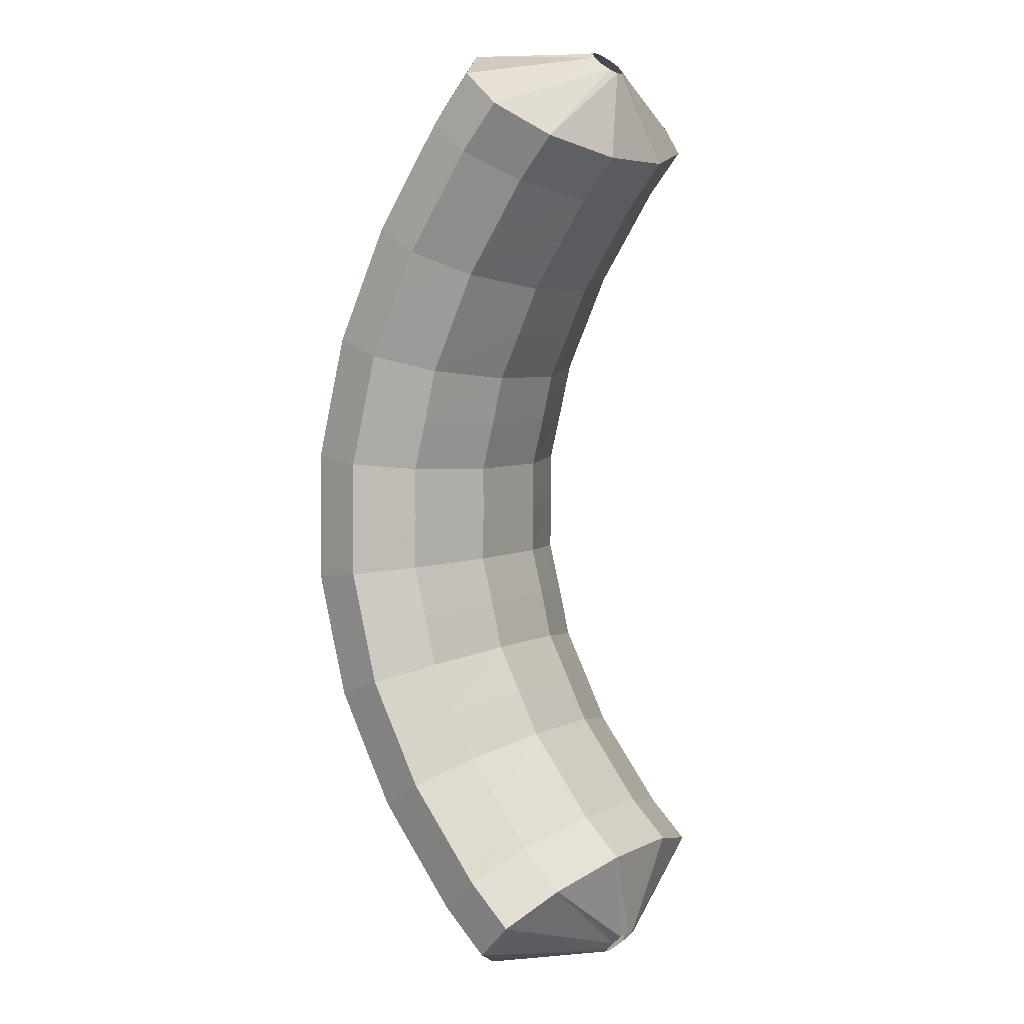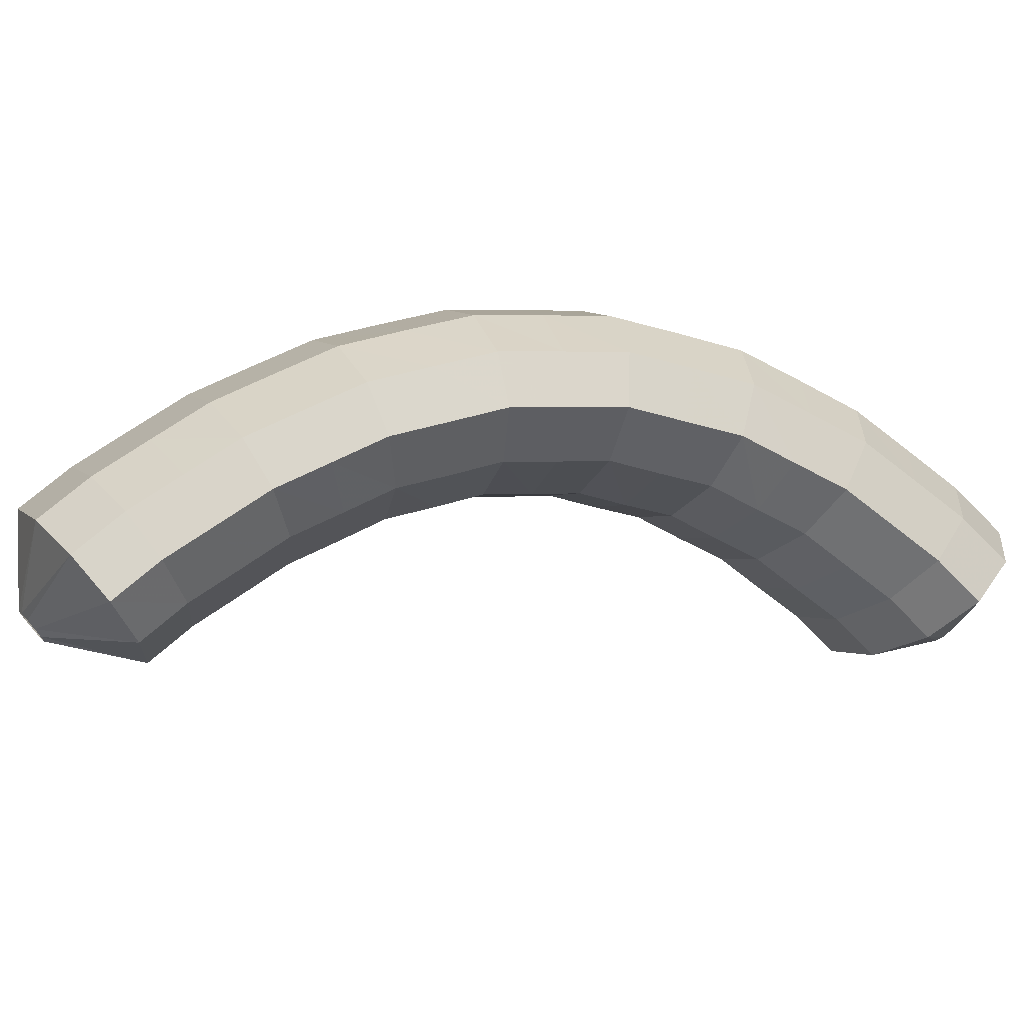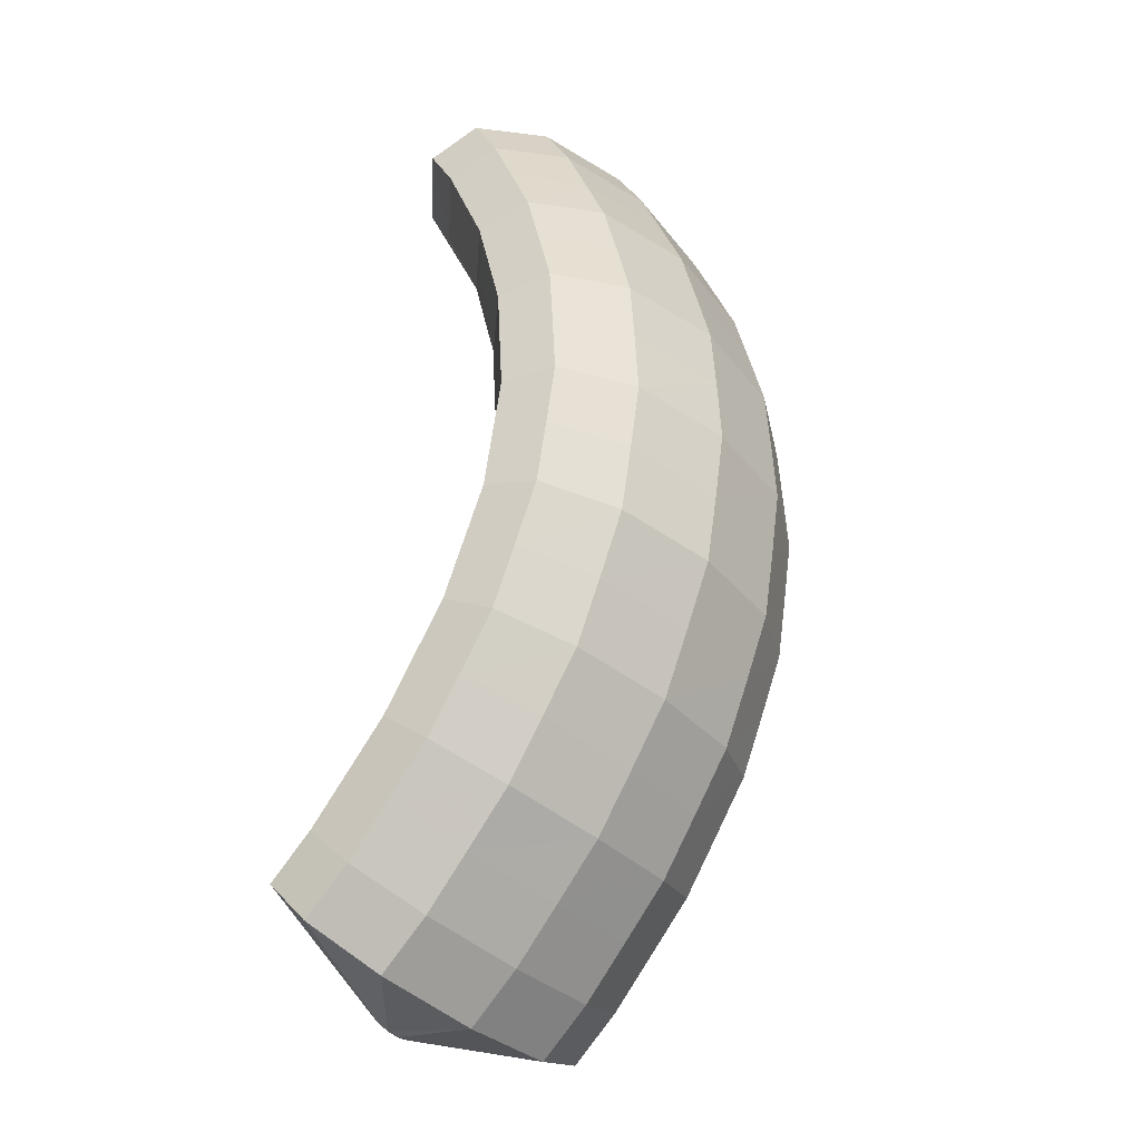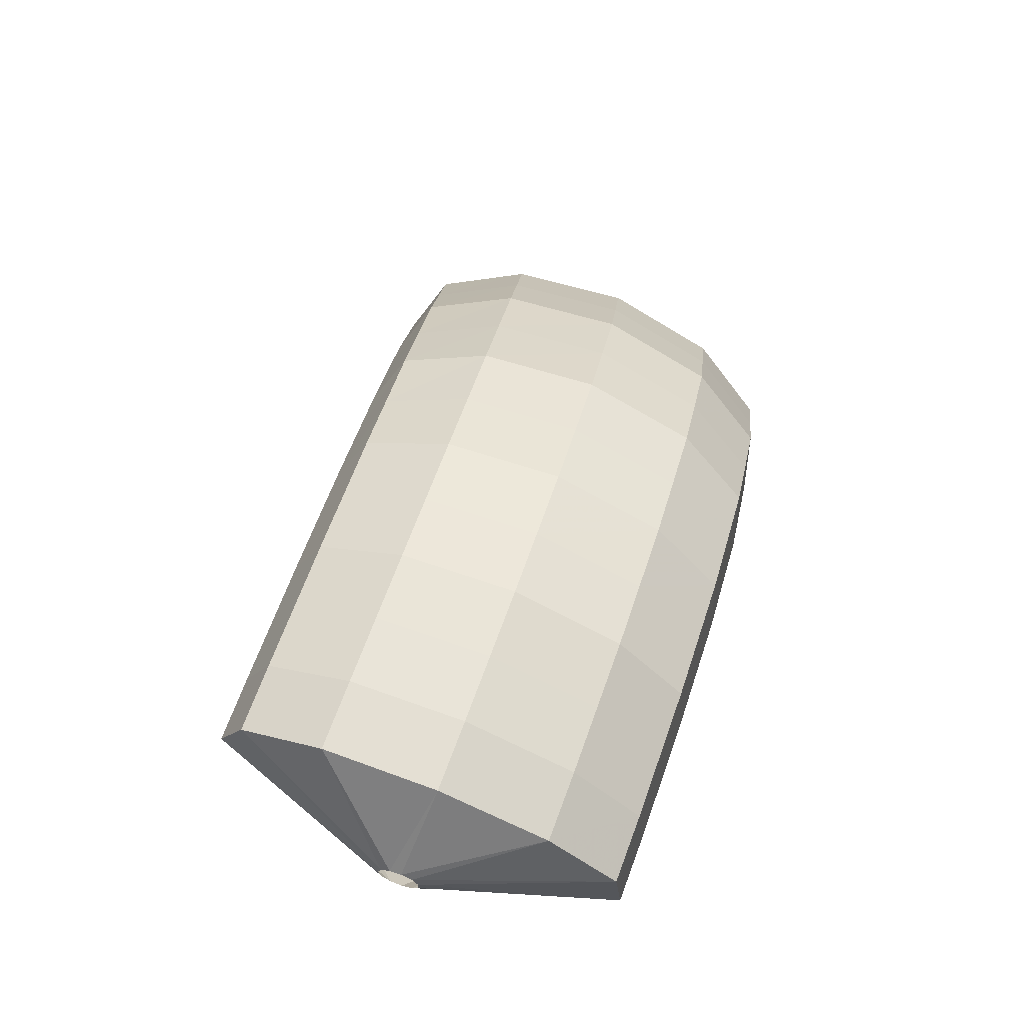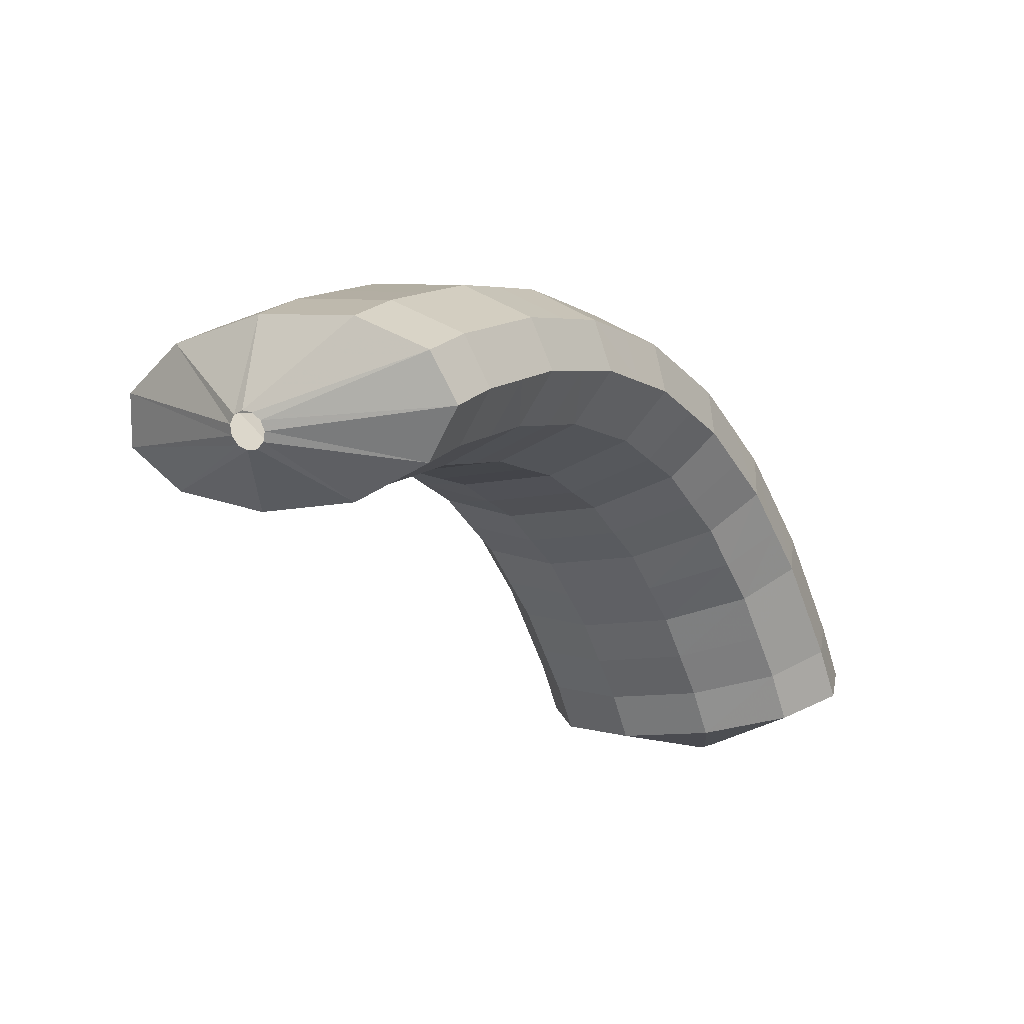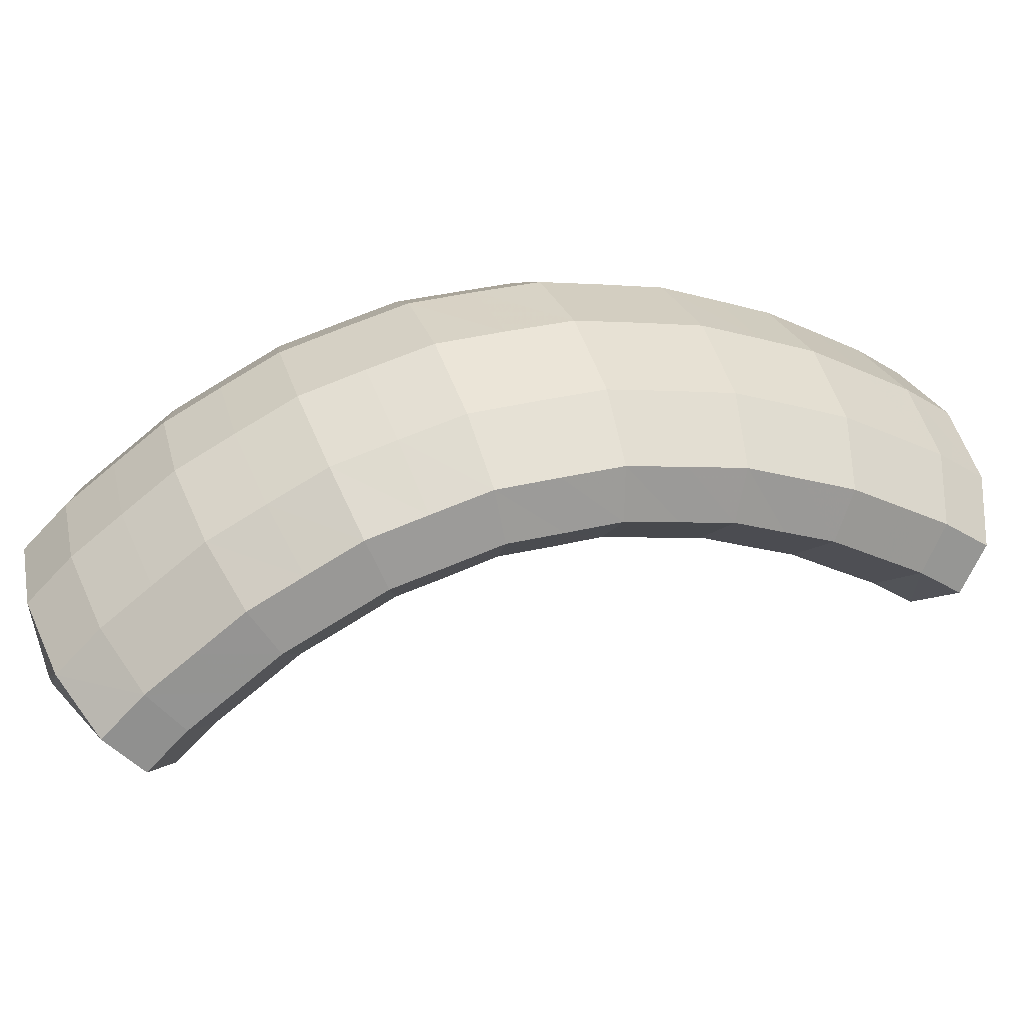
<metadata>
{"format":"obj","ext":"obj","renderer":"f3d","projection":"perspective","resolution":1024,"background":"white","views":[{"elev":-28.0,"azim":-78.6,"up":"+Z"},{"elev":-22.8,"azim":43.9,"up":"+Y"},{"elev":-0.7,"azim":115.1,"up":"+Z"},{"elev":22.0,"azim":-22.5,"up":"+Y"},{"elev":53.4,"azim":-8.2,"up":"+Z"},{"elev":58.5,"azim":-138.5,"up":"+Y"}]}
</metadata>
<code>
g tube1
v 172.4 166 118.8
v 172.1 166.1 118.7
v 171.8 166 118.7
v 171.6 165.8 118.8
v 171.6 165.5 118.9
v 171.7 165.3 119.1
v 171.9 165.2 119.2
v 172.2 165.3 119.3
v 172.4 165.4 119.2
v 172.6 165.6 119.1
v 172.5 165.9 118.9
v 172.4 166 118.8
v 173.1 168.4 119.3
v 170.7 169.1 118.2
v 168.7 168.9 117.7
v 167.6 168 118.1
v 167.8 166.7 119.1
v 169.3 165.2 120.5
v 171.6 164.2 121.8
v 173.9 164 122.6
v 175.6 164.5 122.7
v 176 165.7 121.9
v 175.1 167.1 120.7
v 173.1 168.4 119.3
v 172.8 169.4 120.7
v 170.4 170 119.5
v 168.3 169.9 119
v 167.2 168.9 119.3
v 167.5 167.5 120.3
v 169 166 121.6
v 171.3 165 122.9
v 173.6 164.8 123.8
v 175.3 165.4 123.9
v 175.7 166.6 123.3
v 174.7 168.1 122.1
v 172.8 169.4 120.7
v 172.3 170.2 122.1
v 169.9 170.8 121
v 167.9 170.6 120.4
v 166.8 169.6 120.6
v 167.1 168.2 121.5
v 168.6 166.7 122.8
v 170.9 165.7 124.1
v 173.2 165.4 125
v 174.8 166.1 125.2
v 175.2 167.3 124.6
v 174.3 168.9 123.5
v 172.3 170.2 122.1
v 171.8 171 123.6
v 169.4 171.6 122.5
v 167.4 171.4 121.8
v 166.4 170.3 121.9
v 166.7 168.8 122.7
v 168.2 167.3 123.9
v 170.5 166.3 125.2
v 172.8 166.1 126.2
v 174.4 166.8 126.5
v 174.7 168.1 126
v 173.8 169.7 125
v 171.8 171 123.6
v 171.1 171.5 125.2
v 168.8 172.2 124
v 166.8 171.9 123.3
v 165.8 170.8 123.2
v 166.2 169.2 123.9
v 167.7 167.7 125.1
v 170 166.7 126.4
v 172.3 166.5 127.4
v 173.8 167.2 127.8
v 174.1 168.6 127.5
v 173.1 170.2 126.5
v 171.1 171.5 125.2
v 170.5 172.1 126.8
v 168.1 172.7 125.6
v 166.2 172.4 124.7
v 165.3 171.3 124.6
v 165.7 169.7 125.2
v 167.3 168.1 126.3
v 169.6 167.1 127.6
v 171.8 167 128.7
v 173.3 167.7 129.2
v 173.5 169.1 129
v 172.5 170.8 128.1
v 170.5 172.1 126.8
v 169.6 172.3 128.4
v 167.3 172.9 127.2
v 165.4 172.6 126.2
v 164.6 171.4 125.9
v 165 169.8 126.4
v 166.7 168.3 127.4
v 169 167.3 128.7
v 171.1 167.1 129.9
v 172.6 167.9 130.5
v 172.8 169.3 130.4
v 171.7 171 129.7
v 169.6 172.3 128.4
v 168.8 172.5 130.1
v 166.4 173.1 128.8
v 164.6 172.8 127.7
v 163.9 171.6 127.3
v 164.4 170 127.6
v 166.1 168.4 128.5
v 168.4 167.4 129.9
v 170.5 167.3 131.1
v 171.9 168.1 131.9
v 172 169.5 131.9
v 170.8 171.2 131.3
v 168.8 172.5 130.1
v 167.8 172.3 131.7
v 165.5 172.9 130.3
v 163.7 172.6 129.1
v 163.1 171.4 128.5
v 163.7 169.8 128.7
v 165.4 168.3 129.6
v 167.7 167.3 130.9
v 169.8 167.1 132.2
v 171.1 167.9 133.1
v 171.1 169.3 133.4
v 169.9 171 132.8
v 167.8 172.3 131.7
v 166.8 172.1 133.2
v 164.5 172.7 131.8
v 162.8 172.4 130.5
v 162.2 171.3 129.8
v 162.9 169.7 129.9
v 164.7 168.1 130.7
v 167 167.1 132
v 169.1 167 133.4
v 170.3 167.7 134.4
v 170.2 169.1 134.8
v 168.9 170.7 134.3
v 166.8 172.1 133.2
v 165.7 171.5 134.6
v 163.5 172.1 133.2
v 161.9 171.9 131.8
v 161.4 170.8 131
v 162.2 169.2 130.9
v 164 167.7 131.7
v 166.3 166.7 133
v 168.3 166.5 134.4
v 169.4 167.2 135.6
v 169.2 168.6 136
v 167.9 170.2 135.7
v 165.7 171.5 134.6
v 164.7 170.9 135.9
v 162.5 171.6 134.5
v 160.9 171.3 133.1
v 160.5 170.3 132.1
v 161.3 168.8 132
v 163.2 167.3 132.7
v 165.5 166.3 134
v 167.5 166.1 135.5
v 168.5 166.7 136.7
v 168.3 168.1 137.3
v 166.9 169.6 137
v 164.7 170.9 135.9
v 163.6 170.1 137.1
v 161.4 170.7 135.6
v 159.9 170.5 134.1
v 159.6 169.6 133.1
v 160.5 168.1 132.9
v 162.4 166.6 133.6
v 164.7 165.6 134.9
v 166.6 165.4 136.4
v 167.6 166 137.7
v 167.3 167.3 138.4
v 165.8 168.8 138.2
v 163.6 170.1 137.1
v 162.6 169.3 138.3
v 160.4 169.9 136.8
v 159 169.8 135.2
v 158.7 168.8 134.1
v 159.7 167.4 133.9
v 161.6 166 134.5
v 163.9 165 135.8
v 165.8 164.7 137.4
v 166.7 165.3 138.7
v 166.3 166.5 139.5
v 164.8 168 139.3
v 162.6 169.3 138.3
v 161.6 168.2 139.3
v 159.4 168.9 137.7
v 158 168.8 136.2
v 157.8 167.9 135
v 158.8 166.6 134.7
v 160.8 165.2 135.3
v 163.1 164.2 136.6
v 164.9 163.9 138.2
v 165.8 164.4 139.6
v 165.4 165.5 140.4
v 163.8 167 140.2
v 161.6 168.2 139.3
v 160.6 167.2 140.2
v 158.5 167.9 138.7
v 157.1 167.9 137.1
v 156.9 167 135.9
v 158 165.7 135.5
v 159.9 164.3 136.1
v 162.2 163.3 137.4
v 164.1 163 139
v 164.9 163.5 140.5
v 164.4 164.6 141.3
v 162.8 166 141.2
v 160.6 167.2 140.2
v 159.6 166.1 141.1
v 157.5 166.8 139.5
v 156.1 166.8 137.9
v 156 166 136.6
v 157.1 164.7 136.2
v 159.1 163.4 136.8
v 161.4 162.4 138.1
v 163.2 162 139.8
v 164 162.5 141.2
v 163.5 163.5 142.1
v 161.9 164.9 142
v 159.6 166.1 141.1
v 159 163.8 140.3
v 158.8 163.8 140.2
v 158.7 163.7 139.9
v 158.7 163.6 139.7
v 158.8 163.4 139.6
v 159 163.2 139.6
v 159.2 163.1 139.7
v 159.4 163.1 139.9
v 159.5 163.2 140.2
v 159.4 163.4 140.3
v 159.2 163.6 140.4
v 159 163.8 140.3
f 1 2 14
f 14 13 1
f 2 3 15
f 15 14 2
f 3 4 16
f 16 15 3
f 4 5 17
f 17 16 4
f 5 6 18
f 18 17 5
f 6 7 19
f 19 18 6
f 7 8 20
f 20 19 7
f 8 9 21
f 21 20 8
f 9 10 22
f 22 21 9
f 10 11 23
f 23 22 10
f 11 12 24
f 24 23 11
f 13 14 26
f 26 25 13
f 14 15 27
f 27 26 14
f 15 16 28
f 28 27 15
f 16 17 29
f 29 28 16
f 17 18 30
f 30 29 17
f 18 19 31
f 31 30 18
f 19 20 32
f 32 31 19
f 20 21 33
f 33 32 20
f 21 22 34
f 34 33 21
f 22 23 35
f 35 34 22
f 23 24 36
f 36 35 23
f 25 26 38
f 38 37 25
f 26 27 39
f 39 38 26
f 27 28 40
f 40 39 27
f 28 29 41
f 41 40 28
f 29 30 42
f 42 41 29
f 30 31 43
f 43 42 30
f 31 32 44
f 44 43 31
f 32 33 45
f 45 44 32
f 33 34 46
f 46 45 33
f 34 35 47
f 47 46 34
f 35 36 48
f 48 47 35
f 37 38 50
f 50 49 37
f 38 39 51
f 51 50 38
f 39 40 52
f 52 51 39
f 40 41 53
f 53 52 40
f 41 42 54
f 54 53 41
f 42 43 55
f 55 54 42
f 43 44 56
f 56 55 43
f 44 45 57
f 57 56 44
f 45 46 58
f 58 57 45
f 46 47 59
f 59 58 46
f 47 48 60
f 60 59 47
f 49 50 62
f 62 61 49
f 50 51 63
f 63 62 50
f 51 52 64
f 64 63 51
f 52 53 65
f 65 64 52
f 53 54 66
f 66 65 53
f 54 55 67
f 67 66 54
f 55 56 68
f 68 67 55
f 56 57 69
f 69 68 56
f 57 58 70
f 70 69 57
f 58 59 71
f 71 70 58
f 59 60 72
f 72 71 59
f 61 62 74
f 74 73 61
f 62 63 75
f 75 74 62
f 63 64 76
f 76 75 63
f 64 65 77
f 77 76 64
f 65 66 78
f 78 77 65
f 66 67 79
f 79 78 66
f 67 68 80
f 80 79 67
f 68 69 81
f 81 80 68
f 69 70 82
f 82 81 69
f 70 71 83
f 83 82 70
f 71 72 84
f 84 83 71
f 73 74 86
f 86 85 73
f 74 75 87
f 87 86 74
f 75 76 88
f 88 87 75
f 76 77 89
f 89 88 76
f 77 78 90
f 90 89 77
f 78 79 91
f 91 90 78
f 79 80 92
f 92 91 79
f 80 81 93
f 93 92 80
f 81 82 94
f 94 93 81
f 82 83 95
f 95 94 82
f 83 84 96
f 96 95 83
f 85 86 98
f 98 97 85
f 86 87 99
f 99 98 86
f 87 88 100
f 100 99 87
f 88 89 101
f 101 100 88
f 89 90 102
f 102 101 89
f 90 91 103
f 103 102 90
f 91 92 104
f 104 103 91
f 92 93 105
f 105 104 92
f 93 94 106
f 106 105 93
f 94 95 107
f 107 106 94
f 95 96 108
f 108 107 95
f 97 98 110
f 110 109 97
f 98 99 111
f 111 110 98
f 99 100 112
f 112 111 99
f 100 101 113
f 113 112 100
f 101 102 114
f 114 113 101
f 102 103 115
f 115 114 102
f 103 104 116
f 116 115 103
f 104 105 117
f 117 116 104
f 105 106 118
f 118 117 105
f 106 107 119
f 119 118 106
f 107 108 120
f 120 119 107
f 109 110 122
f 122 121 109
f 110 111 123
f 123 122 110
f 111 112 124
f 124 123 111
f 112 113 125
f 125 124 112
f 113 114 126
f 126 125 113
f 114 115 127
f 127 126 114
f 115 116 128
f 128 127 115
f 116 117 129
f 129 128 116
f 117 118 130
f 130 129 117
f 118 119 131
f 131 130 118
f 119 120 132
f 132 131 119
f 121 122 134
f 134 133 121
f 122 123 135
f 135 134 122
f 123 124 136
f 136 135 123
f 124 125 137
f 137 136 124
f 125 126 138
f 138 137 125
f 126 127 139
f 139 138 126
f 127 128 140
f 140 139 127
f 128 129 141
f 141 140 128
f 129 130 142
f 142 141 129
f 130 131 143
f 143 142 130
f 131 132 144
f 144 143 131
f 133 134 146
f 146 145 133
f 134 135 147
f 147 146 134
f 135 136 148
f 148 147 135
f 136 137 149
f 149 148 136
f 137 138 150
f 150 149 137
f 138 139 151
f 151 150 138
f 139 140 152
f 152 151 139
f 140 141 153
f 153 152 140
f 141 142 154
f 154 153 141
f 142 143 155
f 155 154 142
f 143 144 156
f 156 155 143
f 145 146 158
f 158 157 145
f 146 147 159
f 159 158 146
f 147 148 160
f 160 159 147
f 148 149 161
f 161 160 148
f 149 150 162
f 162 161 149
f 150 151 163
f 163 162 150
f 151 152 164
f 164 163 151
f 152 153 165
f 165 164 152
f 153 154 166
f 166 165 153
f 154 155 167
f 167 166 154
f 155 156 168
f 168 167 155
f 157 158 170
f 170 169 157
f 158 159 171
f 171 170 158
f 159 160 172
f 172 171 159
f 160 161 173
f 173 172 160
f 161 162 174
f 174 173 161
f 162 163 175
f 175 174 162
f 163 164 176
f 176 175 163
f 164 165 177
f 177 176 164
f 165 166 178
f 178 177 165
f 166 167 179
f 179 178 166
f 167 168 180
f 180 179 167
f 169 170 182
f 182 181 169
f 170 171 183
f 183 182 170
f 171 172 184
f 184 183 171
f 172 173 185
f 185 184 172
f 173 174 186
f 186 185 173
f 174 175 187
f 187 186 174
f 175 176 188
f 188 187 175
f 176 177 189
f 189 188 176
f 177 178 190
f 190 189 177
f 178 179 191
f 191 190 178
f 179 180 192
f 192 191 179
f 181 182 194
f 194 193 181
f 182 183 195
f 195 194 182
f 183 184 196
f 196 195 183
f 184 185 197
f 197 196 184
f 185 186 198
f 198 197 185
f 186 187 199
f 199 198 186
f 187 188 200
f 200 199 187
f 188 189 201
f 201 200 188
f 189 190 202
f 202 201 189
f 190 191 203
f 203 202 190
f 191 192 204
f 204 203 191
f 193 194 206
f 206 205 193
f 194 195 207
f 207 206 194
f 195 196 208
f 208 207 195
f 196 197 209
f 209 208 196
f 197 198 210
f 210 209 197
f 198 199 211
f 211 210 198
f 199 200 212
f 212 211 199
f 200 201 213
f 213 212 200
f 201 202 214
f 214 213 201
f 202 203 215
f 215 214 202
f 203 204 216
f 216 215 203
f 205 206 218
f 218 217 205
f 206 207 219
f 219 218 206
f 207 208 220
f 220 219 207
f 208 209 221
f 221 220 208
f 209 210 222
f 222 221 209
f 210 211 223
f 223 222 210
f 211 212 224
f 224 223 211
f 212 213 225
f 225 224 212
f 213 214 226
f 226 225 213
f 214 215 227
f 227 226 214
f 215 216 228
f 228 227 215
g

</code>
